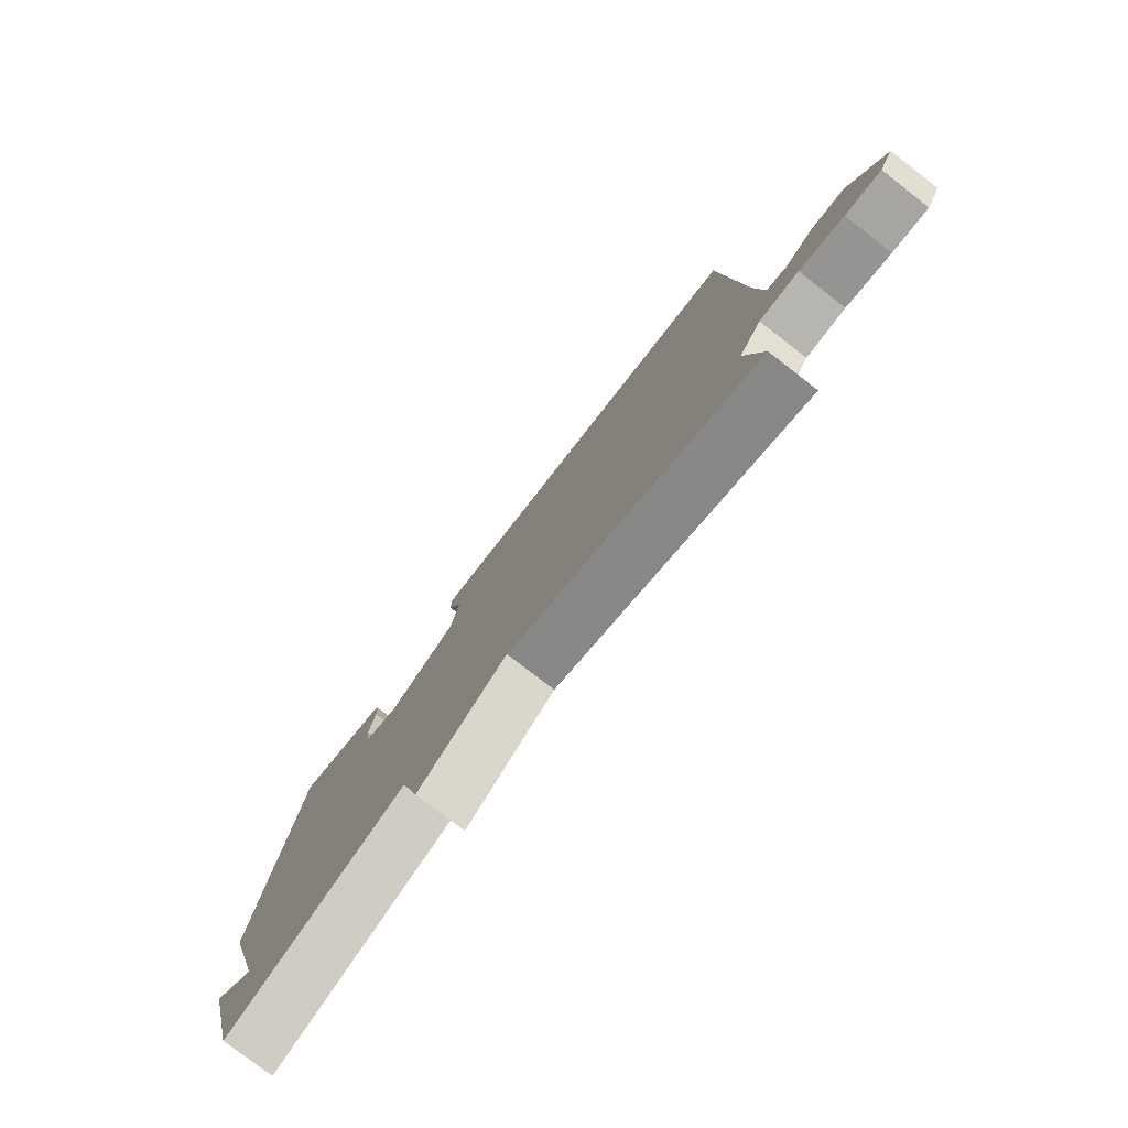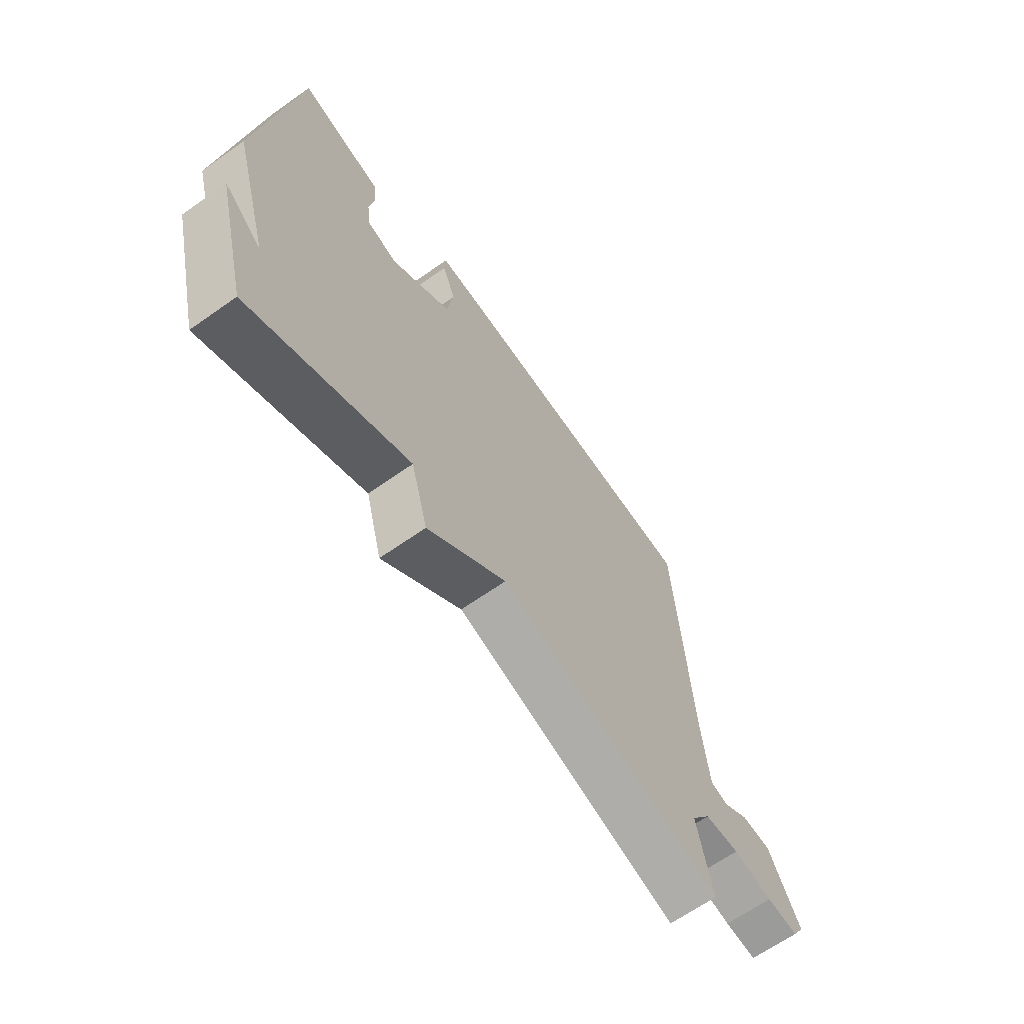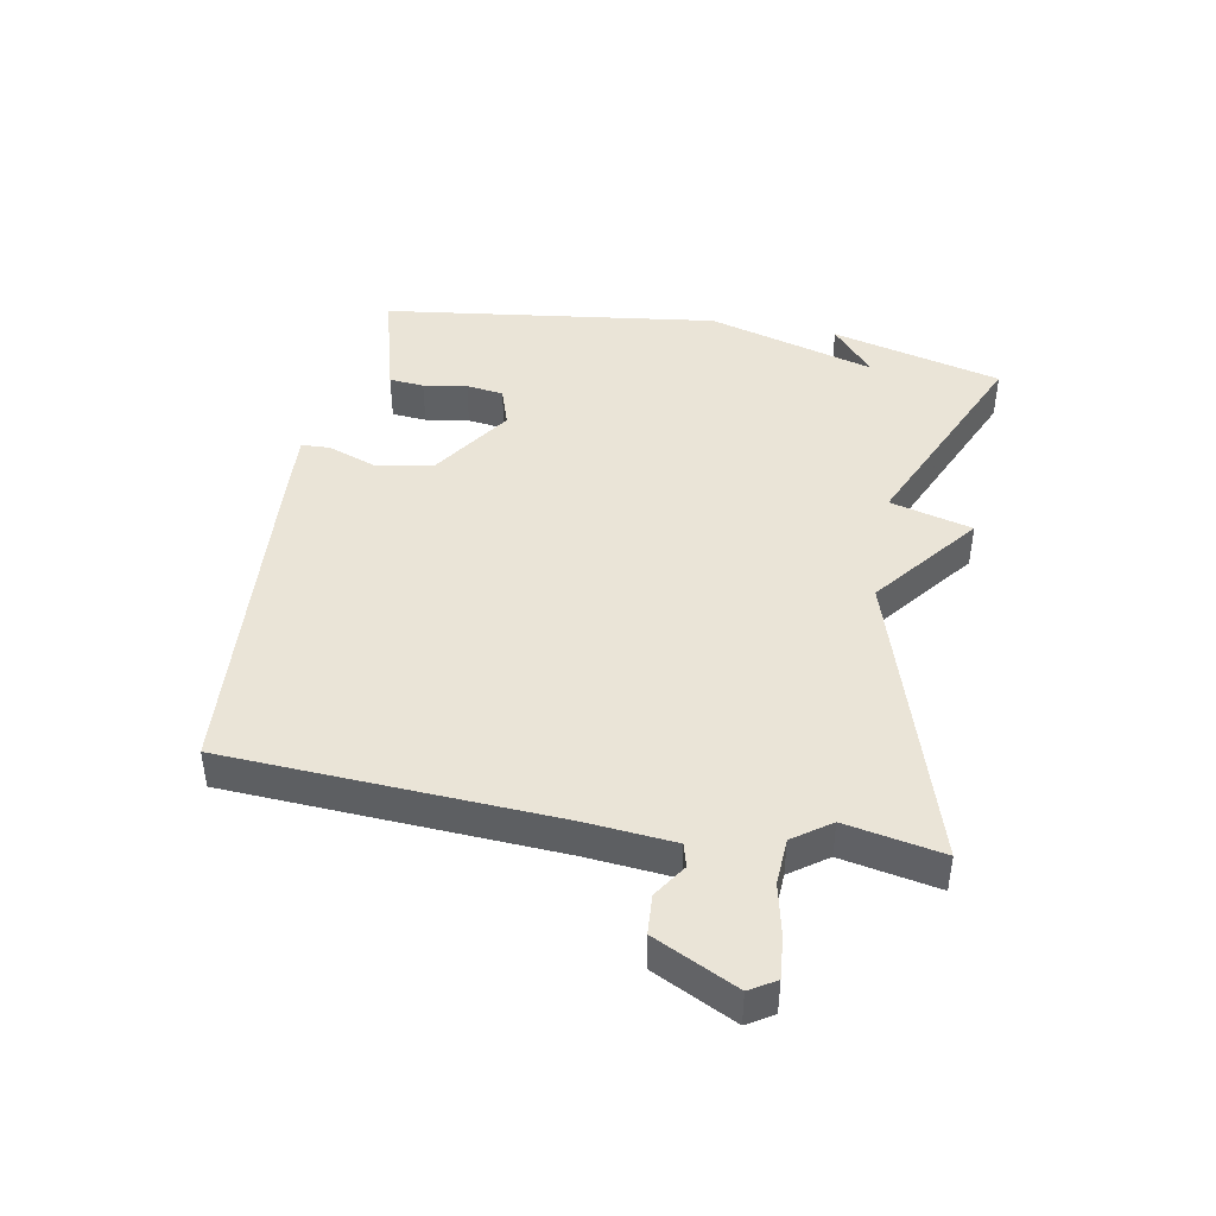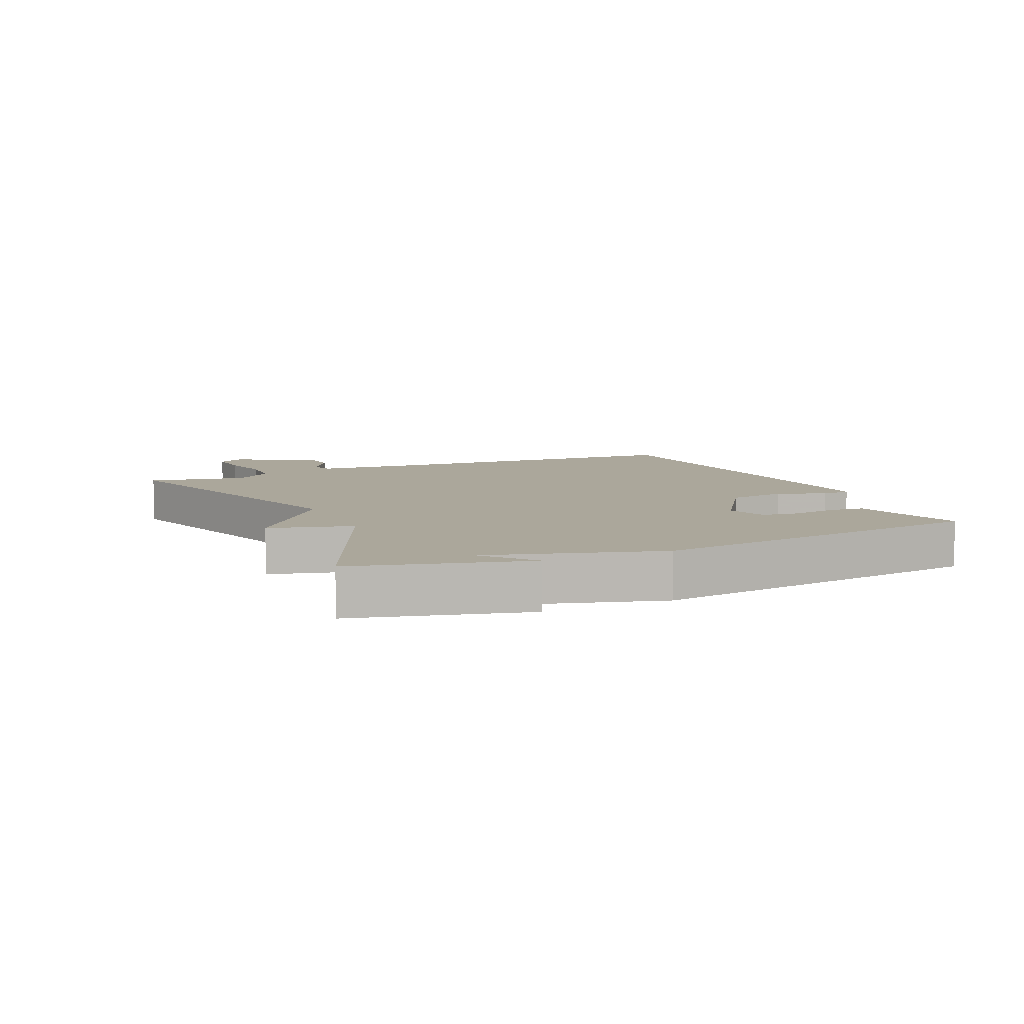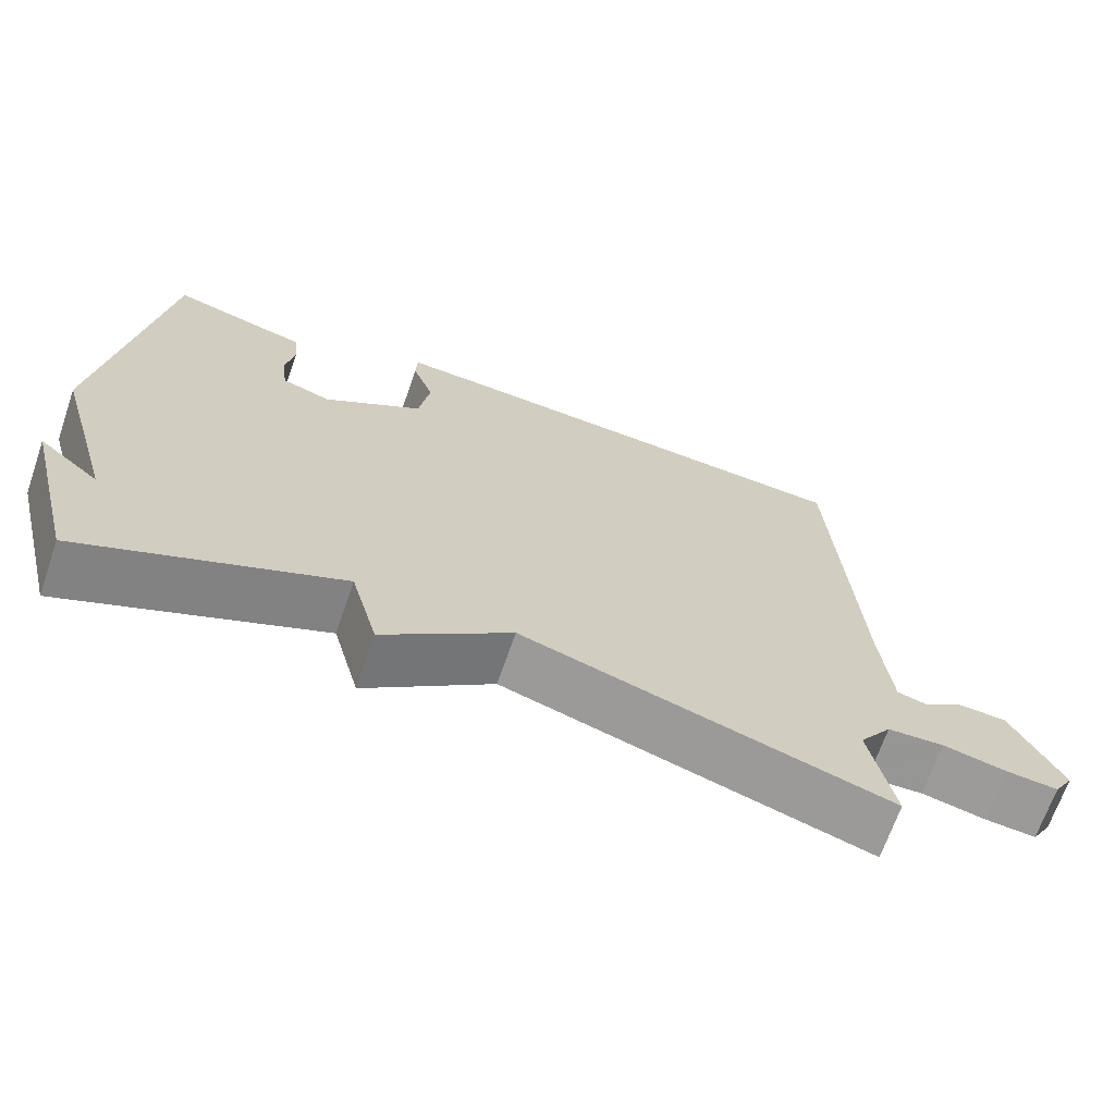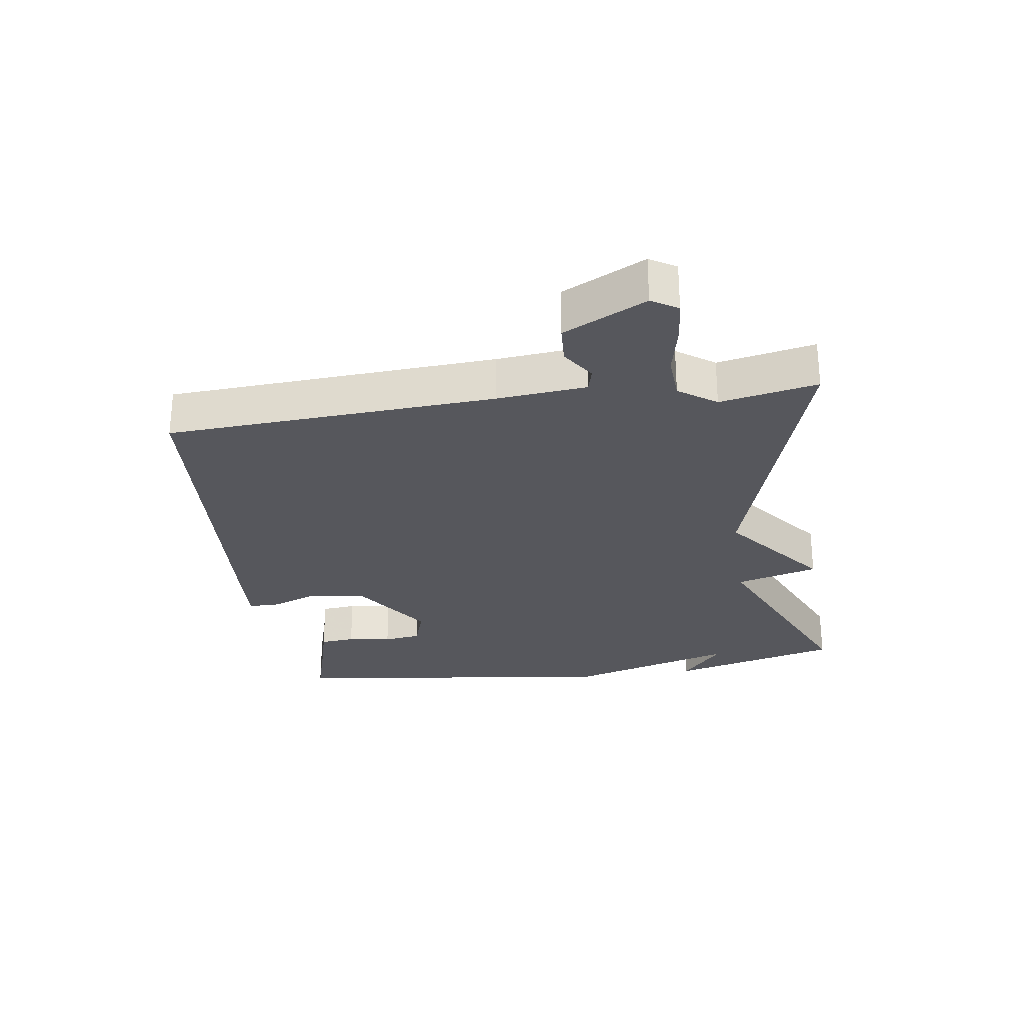
<metadata>
{"format":"obj","ext":"obj","renderer":"f3d","projection":"perspective","resolution":1024,"background":"white","views":[{"elev":-78.3,"azim":52.4,"up":"+Z"},{"elev":-65.8,"azim":-54.7,"up":"+Z"},{"elev":43.8,"azim":100.4,"up":"+Y"},{"elev":8.1,"azim":-114.2,"up":"+Y"},{"elev":-68.4,"azim":-19.1,"up":"+Z"},{"elev":-27.5,"azim":98.4,"up":"+Y"}]}
</metadata>
<code>
v -0.5 0.07 -0.5
v -0.57 0.07 -0.231
v -0.492 0.07 -0.297
v -0.57 0.07 -0.031
v -0.5 0.07 0.5
v -0.381 0.07 0.466
v -0.323 0.07 0.451
v -0.318 0.07 0.396
v -0.329 0.07 0.327
v -0.321 0.07 0.268
v -0.257 0.07 0.247
v -0.129 0.07 0.333
v -0.115 0.07 0.424
v -0.143 0.07 0.5
v -0.141 0.07 0.545
v -0.037 0.07 0.539
v 0.5 0.07 0.5
v 0.529 0.07 -0.017
v 0.542 0.07 -0.158
v 0.579 0.07 -0.168
v 0.632 0.07 -0.133
v 0.694 0.07 -0.137
v 0.758 0.07 -0.267
v 0.733 0.07 -0.308
v 0.667 0.07 -0.302
v 0.585 0.07 -0.284
v 0.512 0.07 -0.288
v 0.47 0.07 -0.347
v 0.5 0.07 -0.5
v 0.03 0.07 -0.355
v -0.135 0.07 -0.485
v -0.17 0.07 -0.355
v -0.5 0 -0.5
v -0.57 0 -0.231
v -0.492 0 -0.297
v -0.57 0 -0.031
v -0.5 0 0.5
v -0.381 0 0.466
v -0.323 0 0.451
v -0.318 0 0.396
v -0.329 0 0.327
v -0.321 0 0.268
v -0.257 0 0.247
v -0.129 0 0.333
v -0.115 0 0.424
v -0.143 0 0.5
v -0.141 0 0.545
v -0.037 0 0.539
v 0.5 0 0.5
v 0.529 0 -0.017
v 0.542 0 -0.158
v 0.579 0 -0.168
v 0.632 0 -0.133
v 0.694 0 -0.137
v 0.758 0 -0.267
v 0.733 0 -0.308
v 0.667 0 -0.302
v 0.585 0 -0.284
v 0.512 0 -0.288
v 0.47 0 -0.347
v 0.5 0 -0.5
v 0.03 0 -0.355
v -0.135 0 -0.485
v -0.17 0 -0.355
f 30 31 32
f 28 29 30
f 27 28 30 32
f 24 25 26
f 23 24 26
f 22 23 26
f 21 22 26
f 20 21 26
f 19 20 26 27
f 18 19 27 32
f 16 17 18
f 15 16 18
f 14 15 18
f 13 14 18
f 12 13 18 32
f 6 7 8 9
f 6 9 10
f 5 6 10
f 4 5 10
f 3 4 10
f 1 2 3
f 32 1 3
f 12 32 3
f 11 12 3
f 3 10 11
f 64 63 62
f 62 61 60
f 64 62 60 59
f 58 57 56
f 58 56 55
f 58 55 54
f 58 54 53
f 58 53 52
f 59 58 52 51
f 64 59 51 50
f 50 49 48
f 50 48 47
f 50 47 46
f 50 46 45
f 64 50 45 44
f 41 40 39 38
f 42 41 38
f 42 38 37
f 42 37 36
f 42 36 35
f 35 34 33
f 35 33 64
f 35 64 44
f 35 44 43
f 43 42 35
f 1 33 34 2
f 2 34 35 3
f 3 35 36 4
f 4 36 37 5
f 5 37 38 6
f 6 38 39 7
f 7 39 40 8
f 8 40 41 9
f 9 41 42 10
f 10 42 43 11
f 11 43 44 12
f 12 44 45 13
f 13 45 46 14
f 14 46 47 15
f 15 47 48 16
f 16 48 49 17
f 17 49 50 18
f 18 50 51 19
f 19 51 52 20
f 20 52 53 21
f 21 53 54 22
f 22 54 55 23
f 23 55 56 24
f 24 56 57 25
f 25 57 58 26
f 26 58 59 27
f 27 59 60 28
f 28 60 61 29
f 29 61 62 30
f 30 62 63 31
f 31 63 64 32
f 32 64 33 1

</code>
